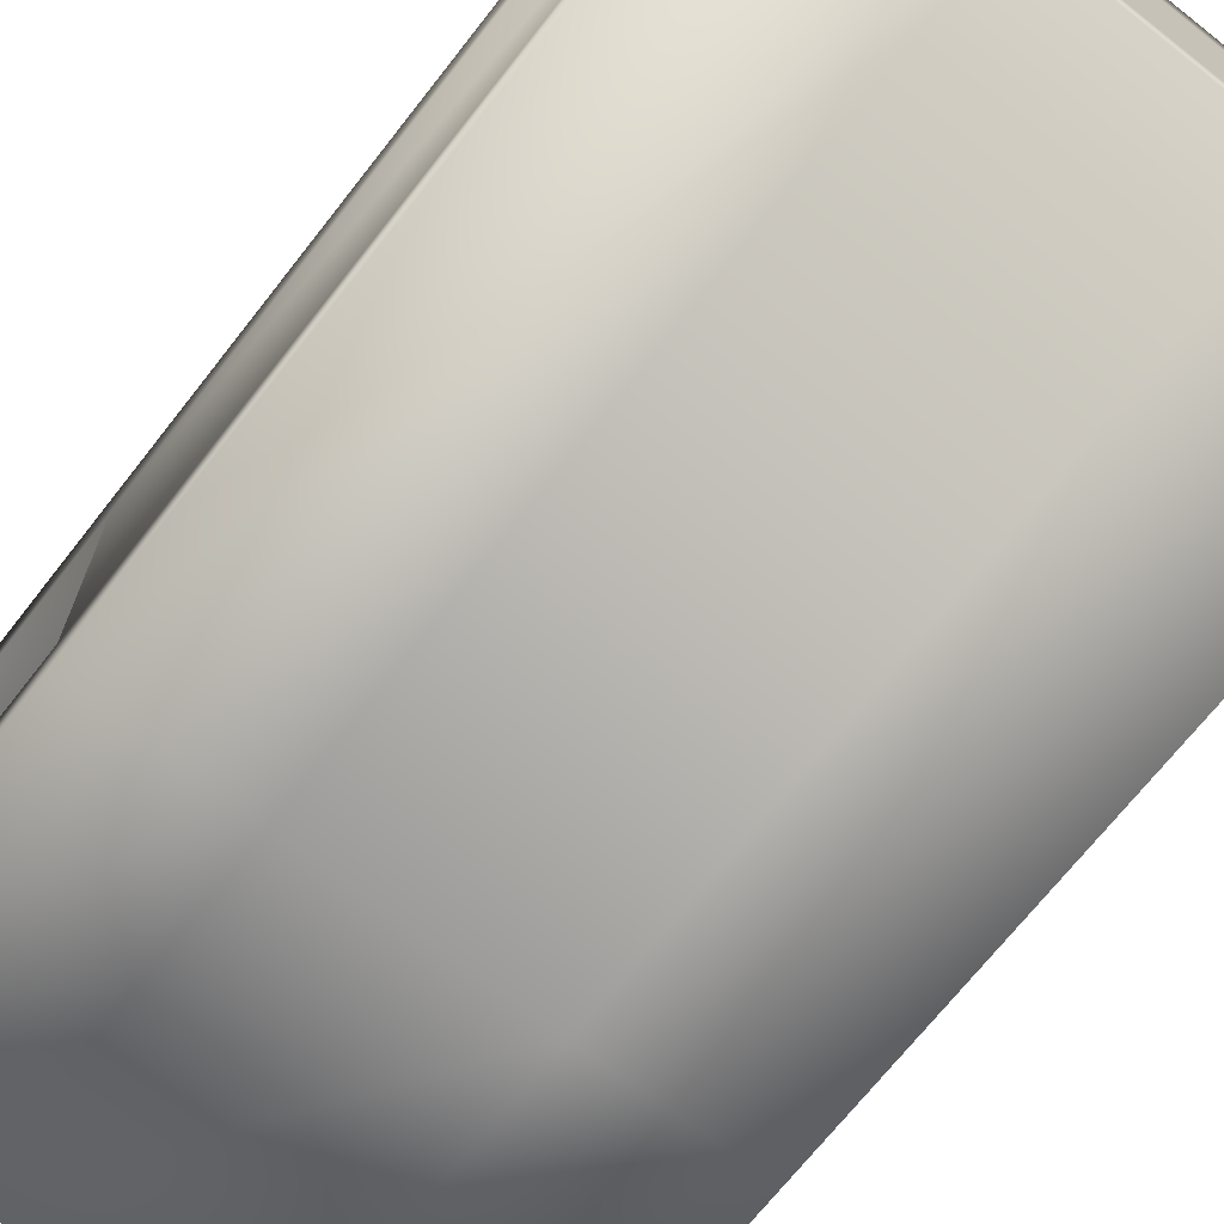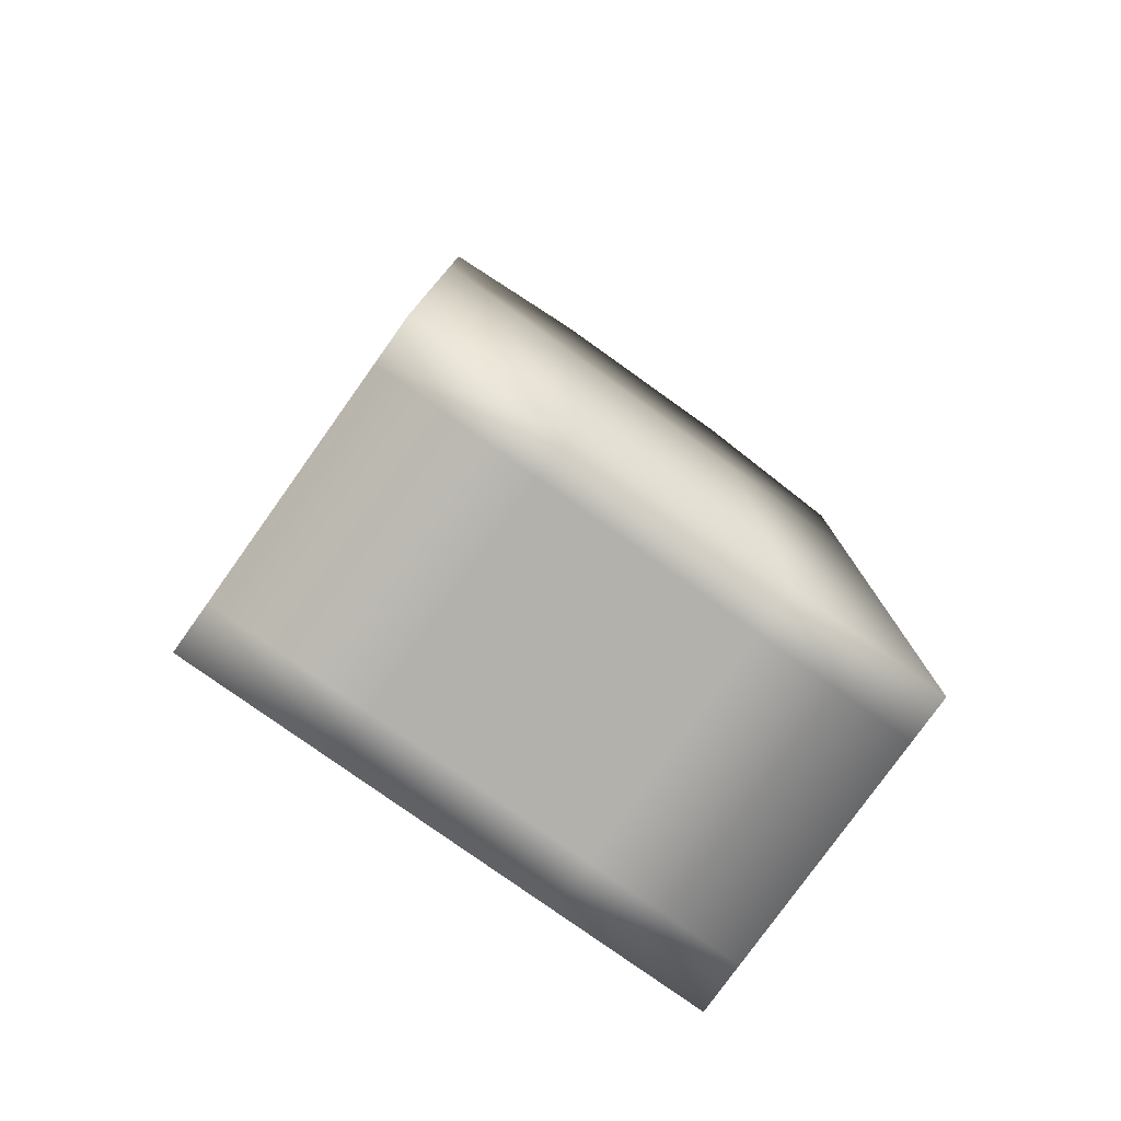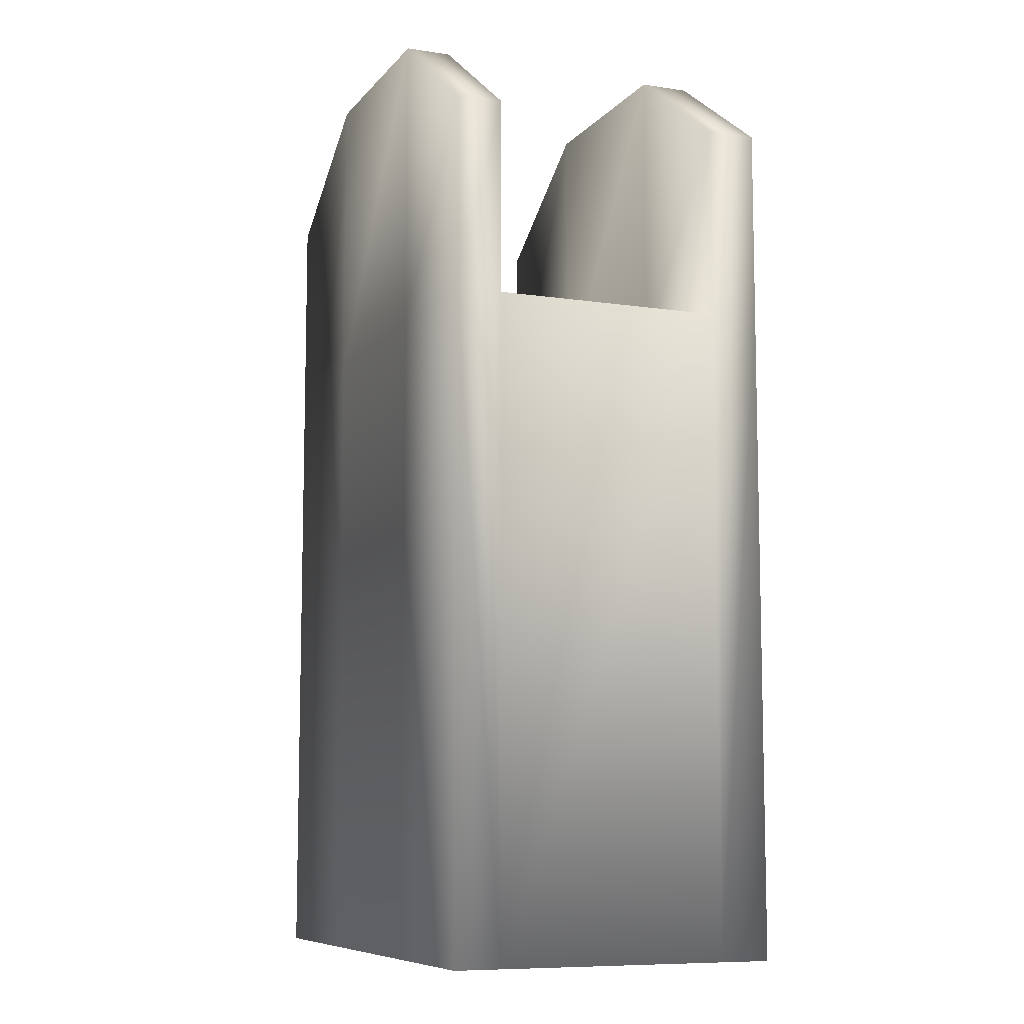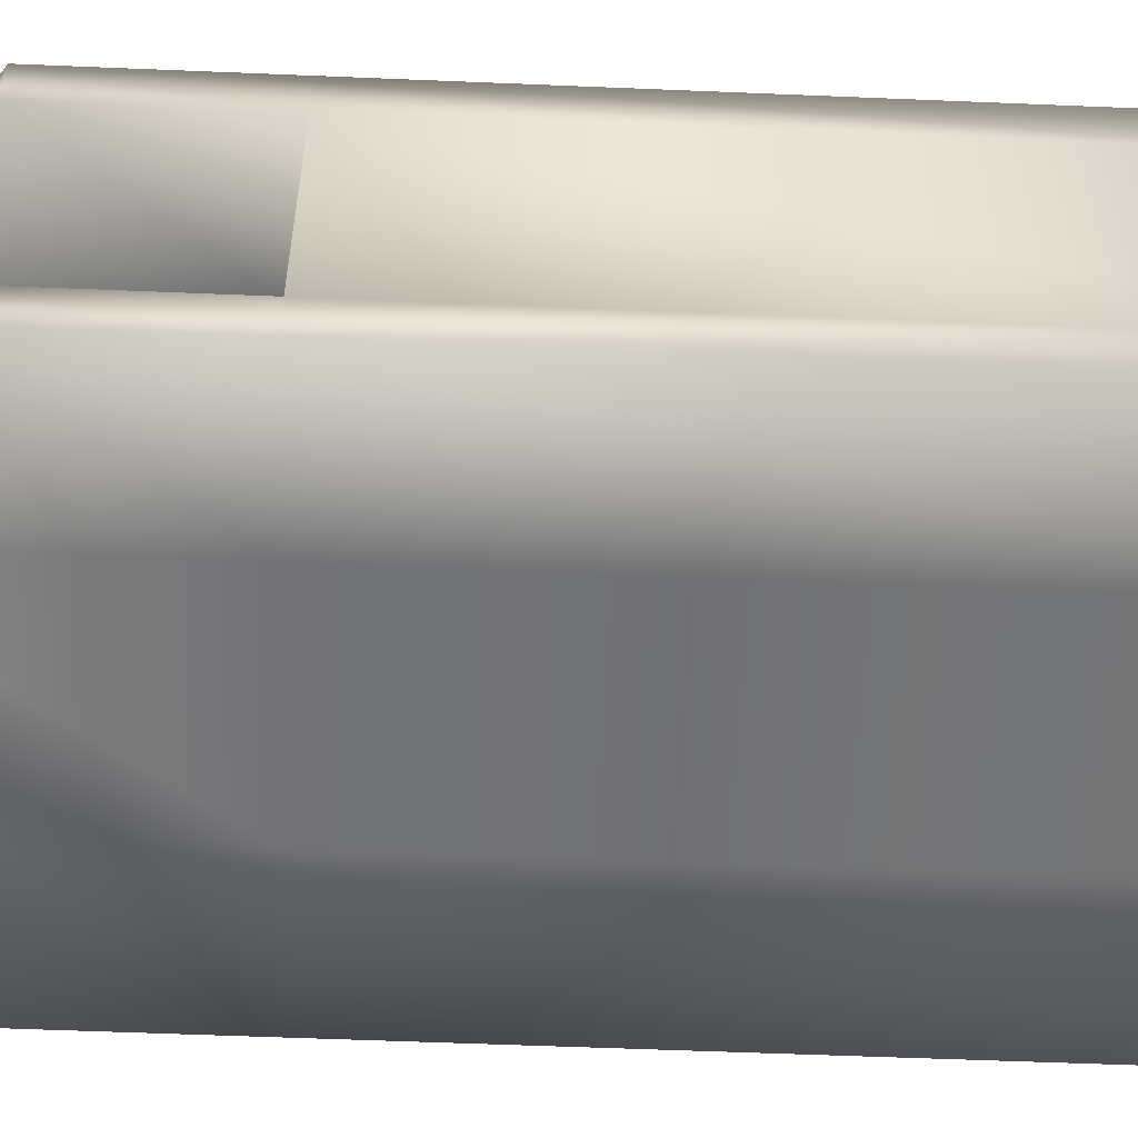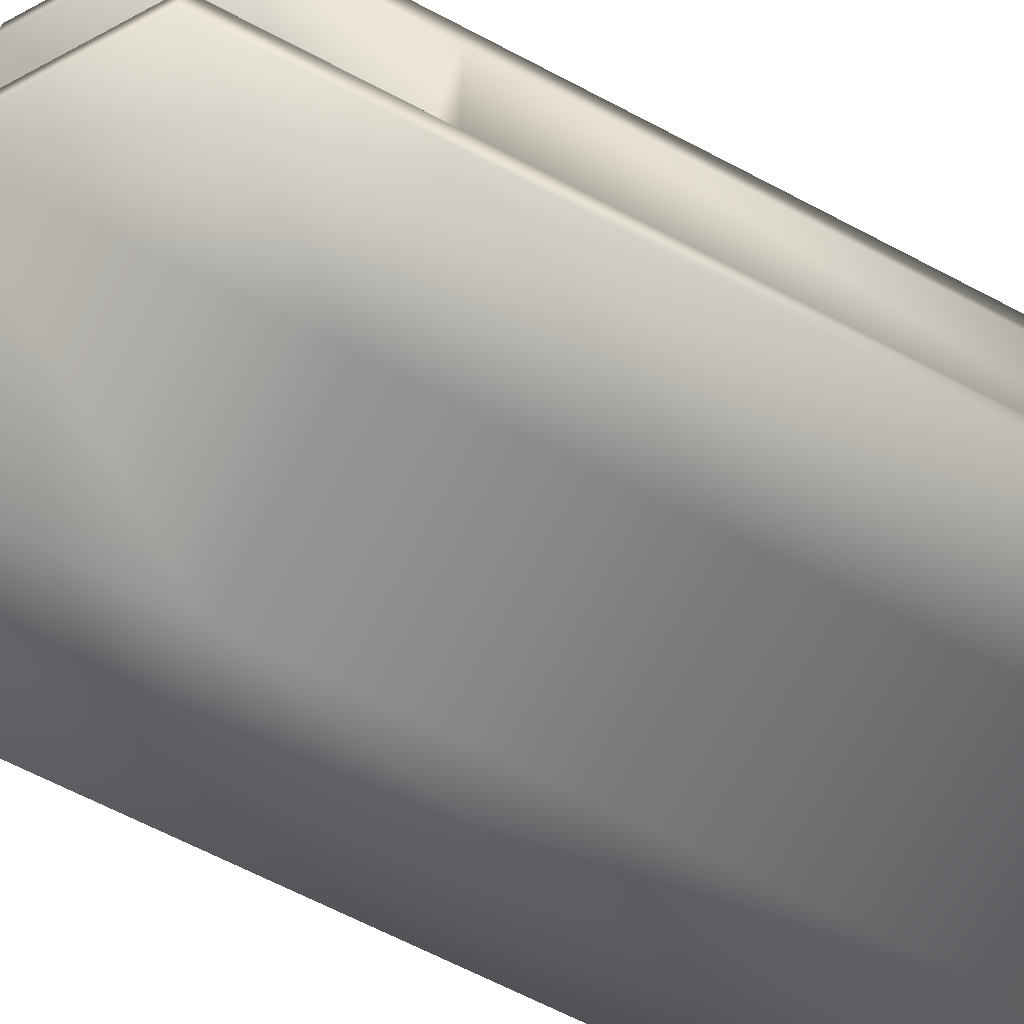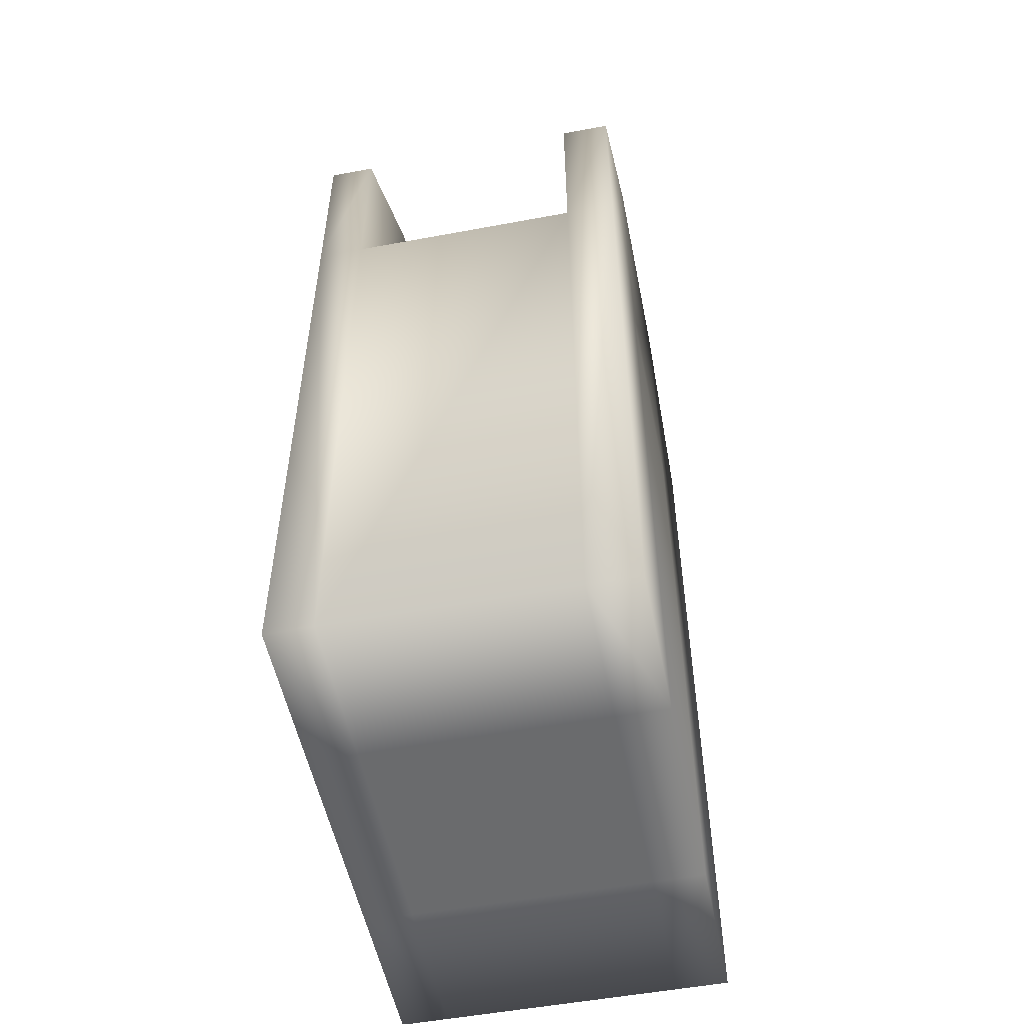
<metadata>
{"format":"obj","ext":"obj","renderer":"f3d","projection":"perspective","resolution":1024,"background":"white","views":[{"elev":-69.9,"azim":141.9,"up":"+Y"},{"elev":-78.9,"azim":-35.5,"up":"+Z"},{"elev":-8.7,"azim":67.8,"up":"+Z"},{"elev":-55.6,"azim":87.5,"up":"+Y"},{"elev":-68.0,"azim":62.5,"up":"+Y"},{"elev":-53.2,"azim":101.3,"up":"+Z"}]}
</metadata>
<code>
v  -2.403 -0.4473 0.7698
v  -0.8871 -0.4473 0.7698
v  -0.8871 -0.4473 7.027
v  -2.403 -0.4473 7.027
v  -2.403 2.726 0.7698
v  -2.403 2.726 7.027
v  -0.8871 2.726 7.027
v  -0.8871 2.726 0.7698
v  -2.403 -0.0032 7.027
v  -2.403 -0.0032 0.7698
v  -2.403 -0.4473 8.911
v  -0.8871 -0.4473 9.922
v  -0.8871 -0.0032 9.922
v  -2.403 -0.0032 8.911
v  2.654 -0.4473 7.027
v  2.654 -0.4473 0.7698
v  2.654 -0.0032 0.7698
v  2.654 -0.0032 7.027
v  1.186 -0.4473 0.7698
v  1.186 -0.0032 0.7698
v  -2.403 2.243 7.027
v  -2.403 2.243 0.7698
v  2.654 2.243 8.911
v  2.654 2.726 8.911
v  1.186 2.726 9.922
v  1.186 2.243 9.922
v  2.654 2.243 0.7698
v  2.654 2.726 0.7698
v  2.654 2.726 7.027
v  2.654 2.243 7.027
v  -0.8871 2.243 0.7698
v  1.186 2.243 7.027
v  1.186 -0.0032 7.027
v  -0.8871 -0.0032 0.7698
v  1.186 2.726 7.027
v  -2.403 2.243 8.911
v  -2.403 2.726 8.911
v  -0.8871 2.243 7.027
v  -0.8871 2.243 9.922
v  2.654 -0.0032 8.911
v  2.654 -0.4473 8.911
v  1.186 -0.0032 9.922
v  1.186 -0.4473 7.027
v  1.186 2.726 0.7698
v  1.186 -0.4473 9.922
v  -0.8871 2.726 9.922
v  1.186 2.243 0.7698
v  -0.8871 -0.0032 7.027
o Box301
g Box301
f 1 2 3 4
f 5 6 7 8
f 1 4 9 10
f 11 12 13 14
f 15 16 17 18
f 16 19 20 17
f 21 6 5 22
f 23 24 25 26
f 27 28 29 30
f 22 5 8 31
f 9 21 22 10
f 18 30 32 33
f 17 27 30 18
f 10 22 31 34
f 29 35 25 24
f 6 21 36 37
f 21 38 39 36
f 30 29 24 23
f 4 3 12 11
f 15 18 40 41
f 18 33 42 40
f 9 4 11 14
f 19 16 15 43
f 35 29 28 44
f 45 41 40 42
f 2 1 10 34
f 46 37 36 39
f 44 28 27 47
f 38 21 9 48
f 47 27 17 20
f 7 6 37 46
f 32 30 23 26
f 43 15 41 45
f 48 9 14 13
f 2 19 43 3
f 7 35 44 8
f 12 45 42 13
f 19 2 34 20
f 25 46 39 26
f 8 44 47 31
f 32 38 48 33
f 31 47 20 34
f 35 7 46 25
f 38 32 26 39
f 3 43 45 12
f 33 48 13 42

</code>
